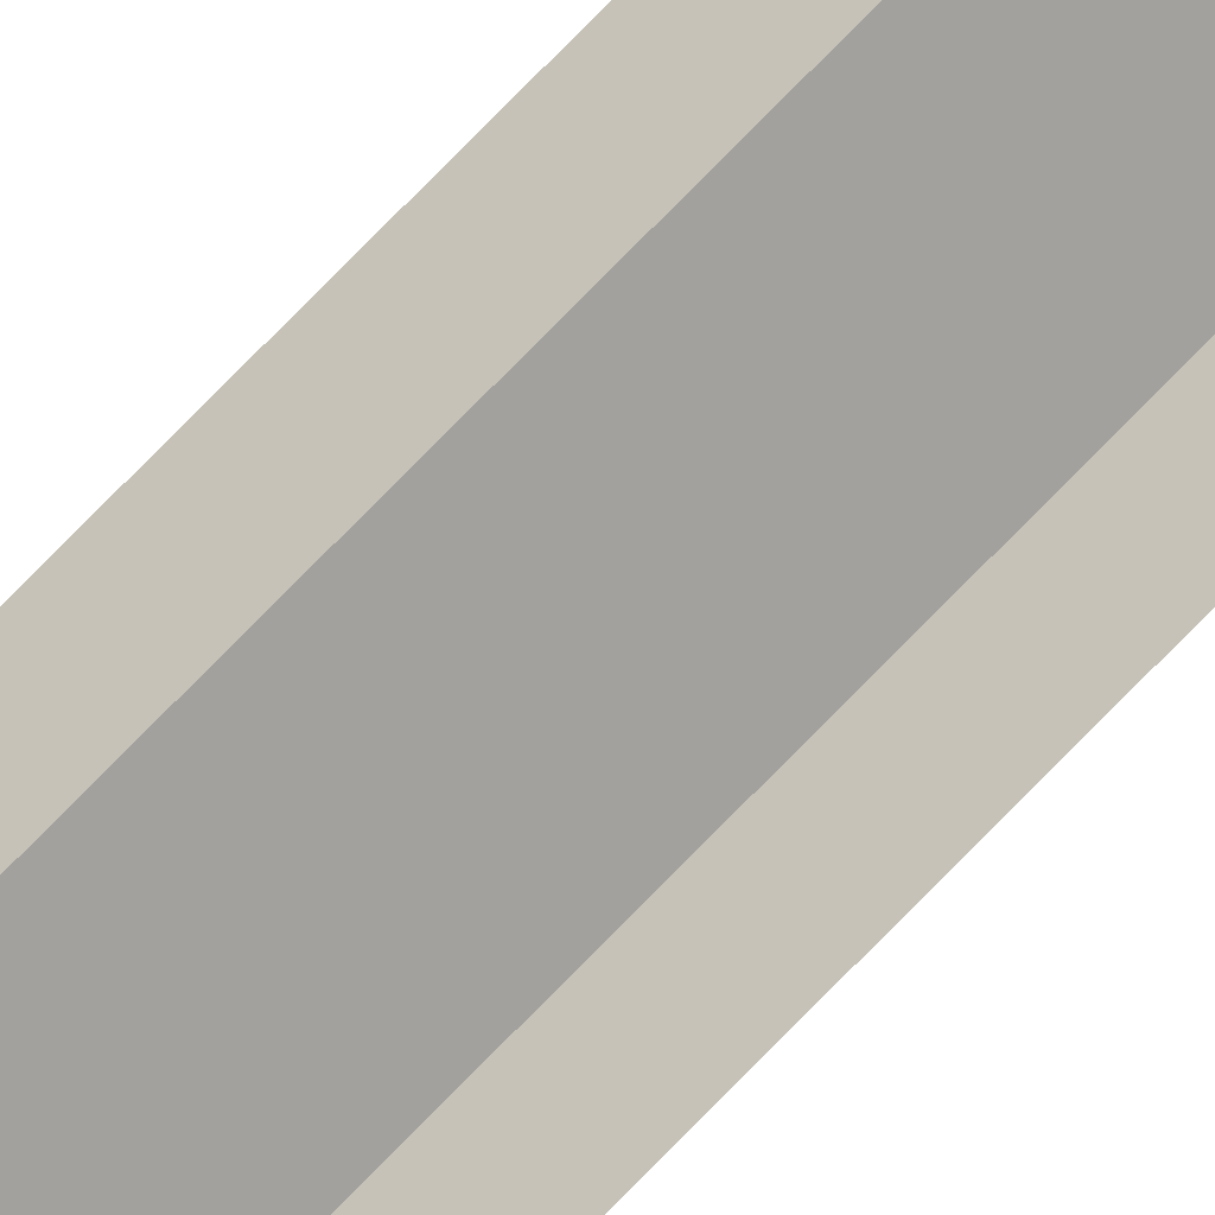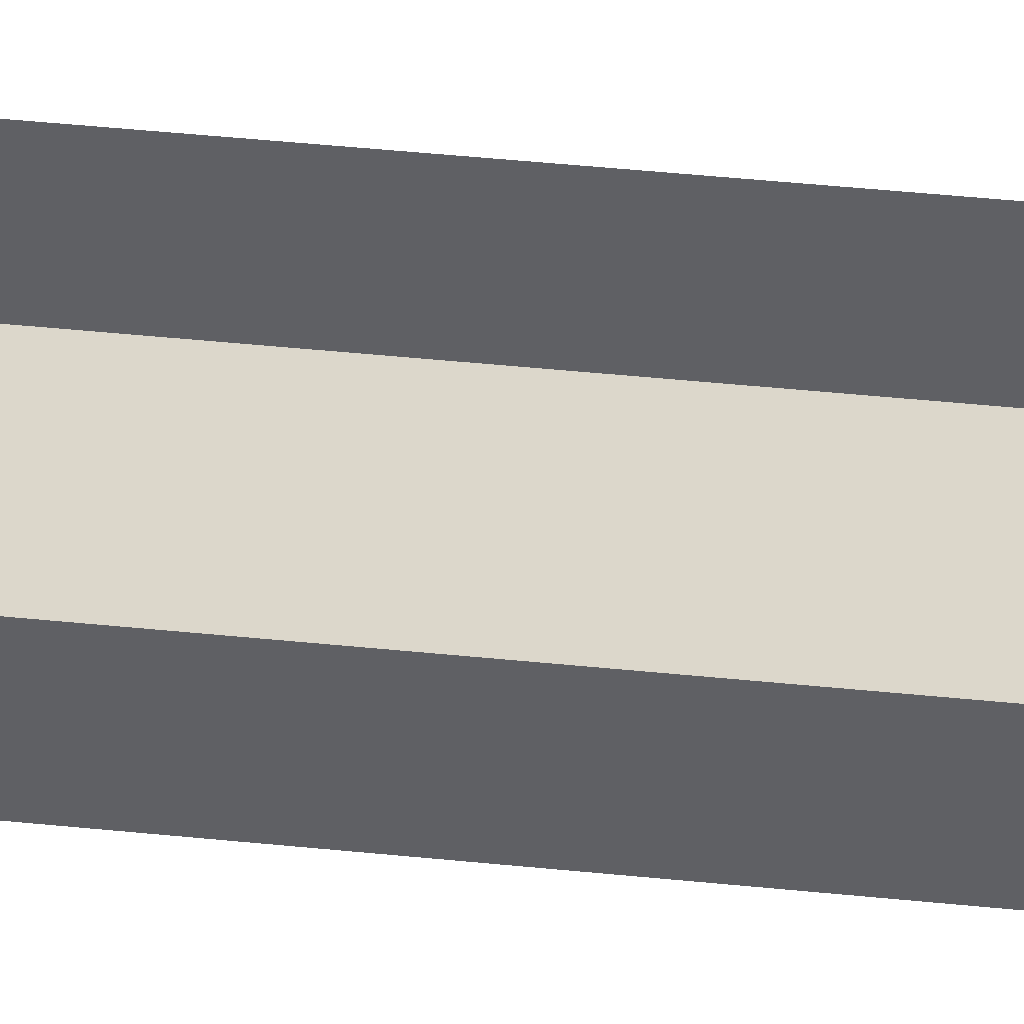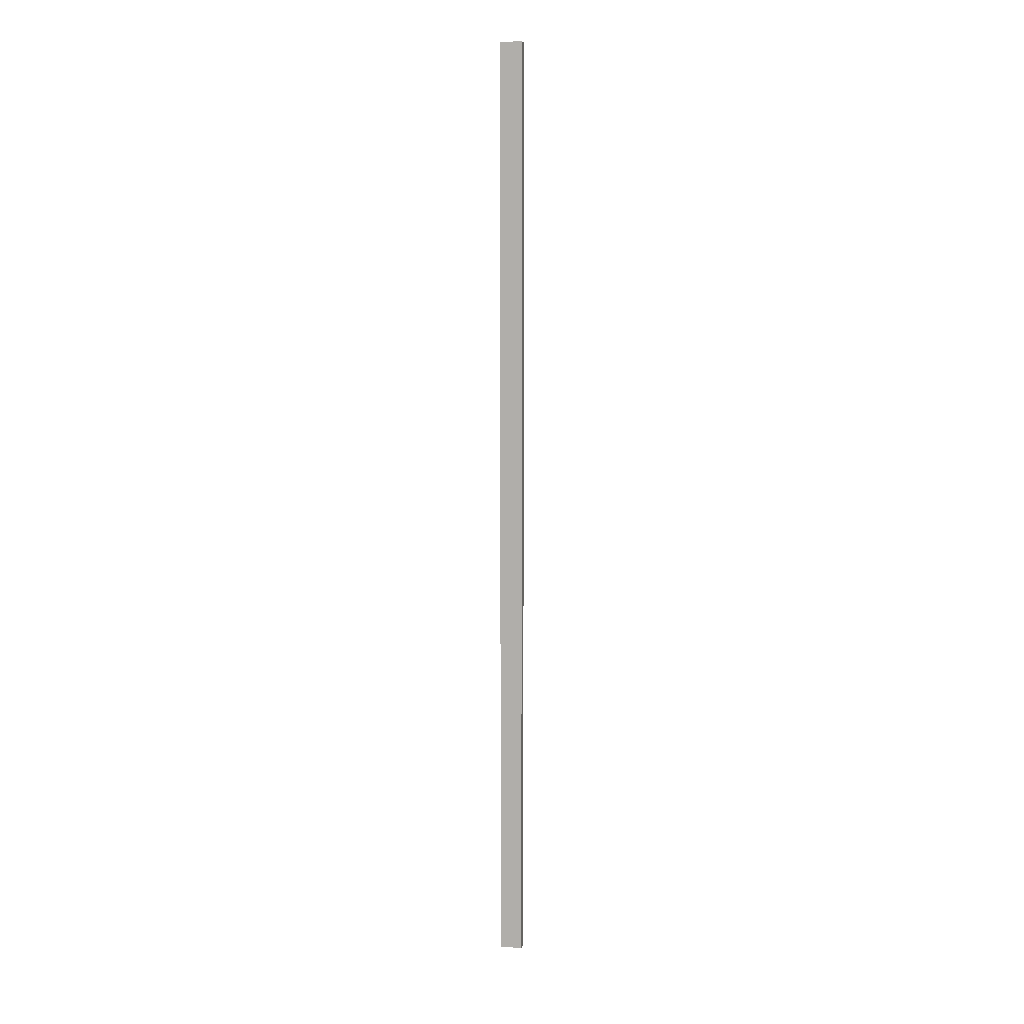
<metadata>
{"format":"obj","ext":"obj","renderer":"f3d","projection":"perspective","resolution":1024,"background":"white","views":[{"elev":76.7,"azim":44.4,"up":"+Z"},{"elev":9.0,"azim":118.3,"up":"+Z"},{"elev":9.0,"azim":-129.4,"up":"+Y"}]}
</metadata>
<code>
g odoriba_sideL_support_geo04
v 0.01465 2.728 -0.0329
v -0.03499 2.728 0.008518
v -0.03499 -8.107e-10 0.008518
v 0.01465 -8.107e-10 -0.0329
v -0.01465 -8.107e-10 0.0329
v -0.03499 -8.107e-10 0.008518
v -0.03499 2.728 0.008518
v -0.01465 2.728 0.0329
v 0.01465 -8.107e-10 -0.0329
v 0.03499 -8.107e-10 -0.008514
v 0.03499 2.728 -0.008514
v 0.01465 2.728 -0.0329
g odoriba_sideL_support_geo04_0
f 3 2 1
f 4 3 1
f 7 6 5
f 8 7 5
f 11 10 9
f 12 11 9

</code>
